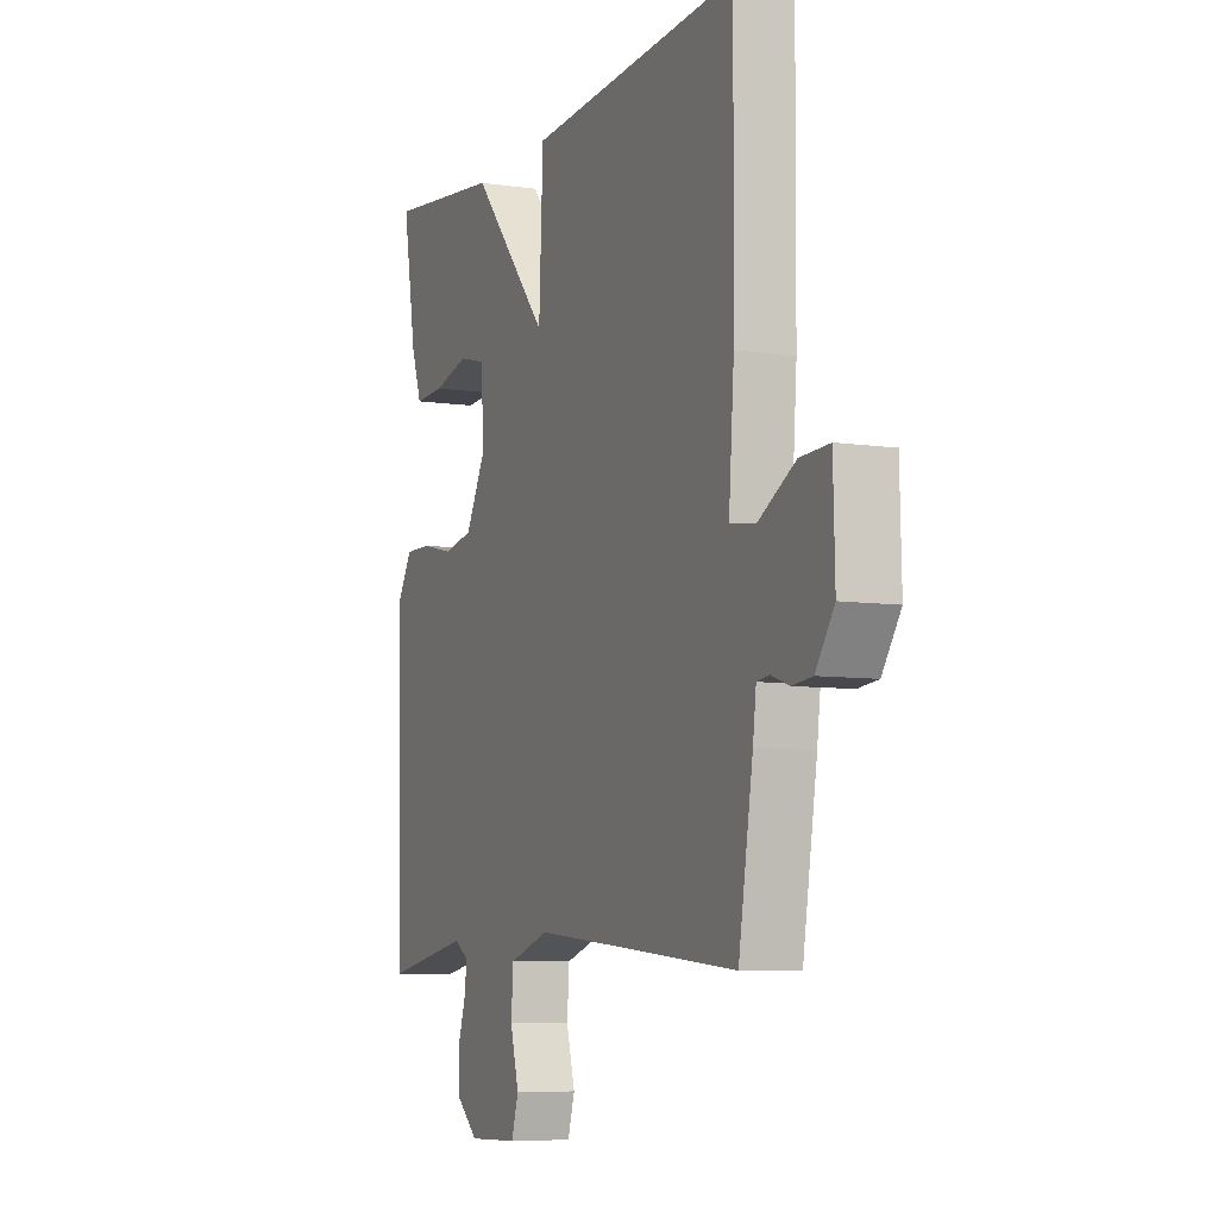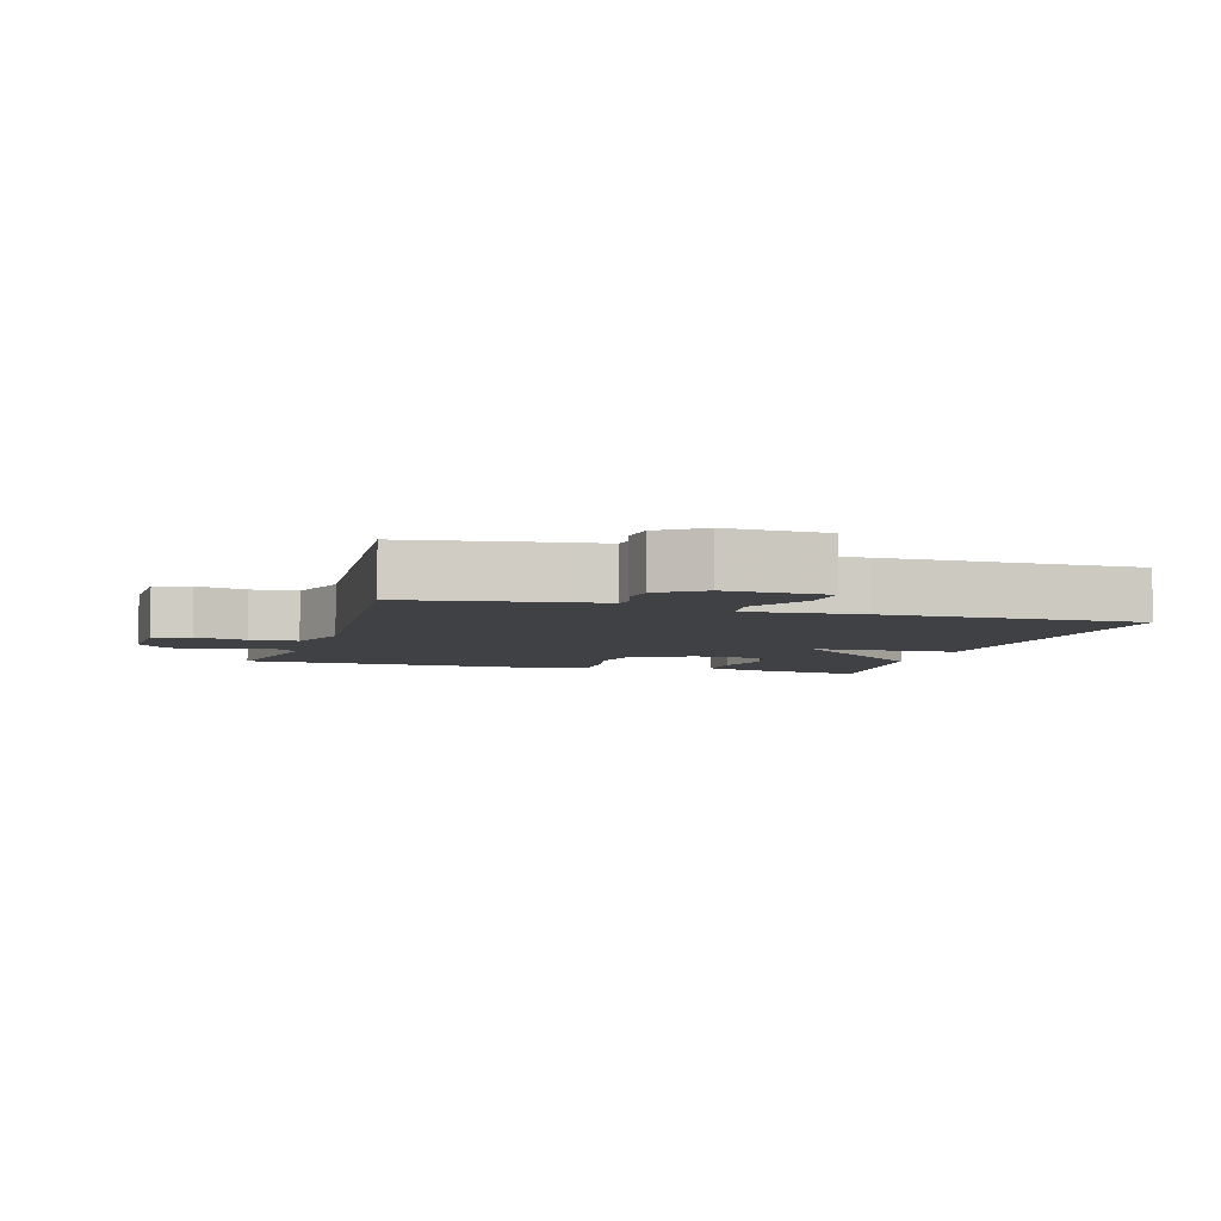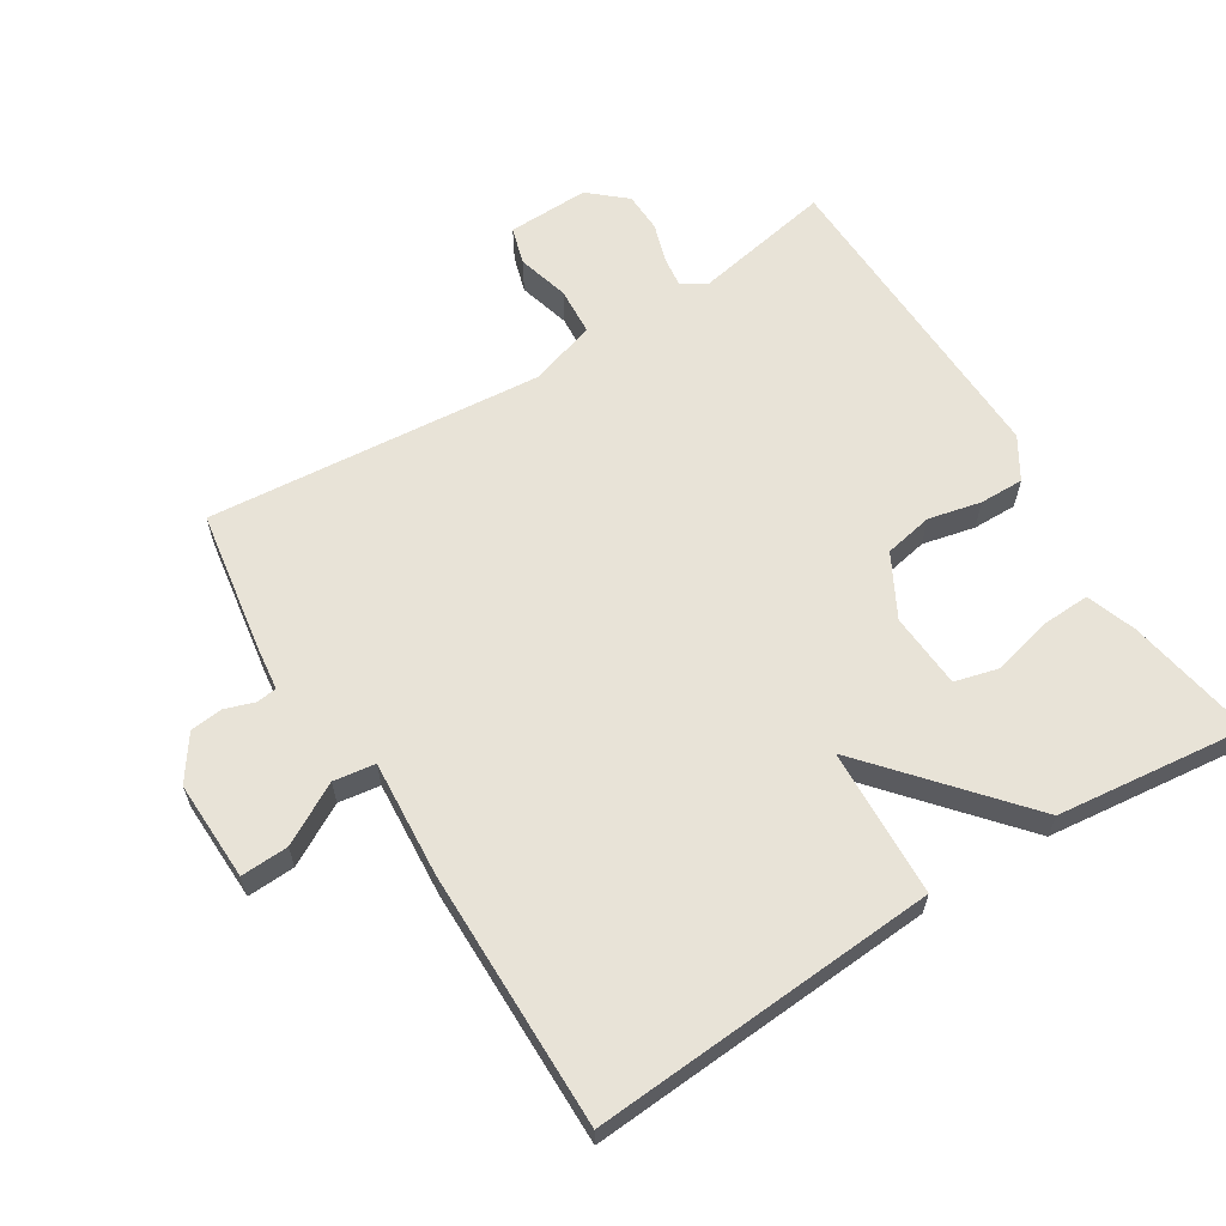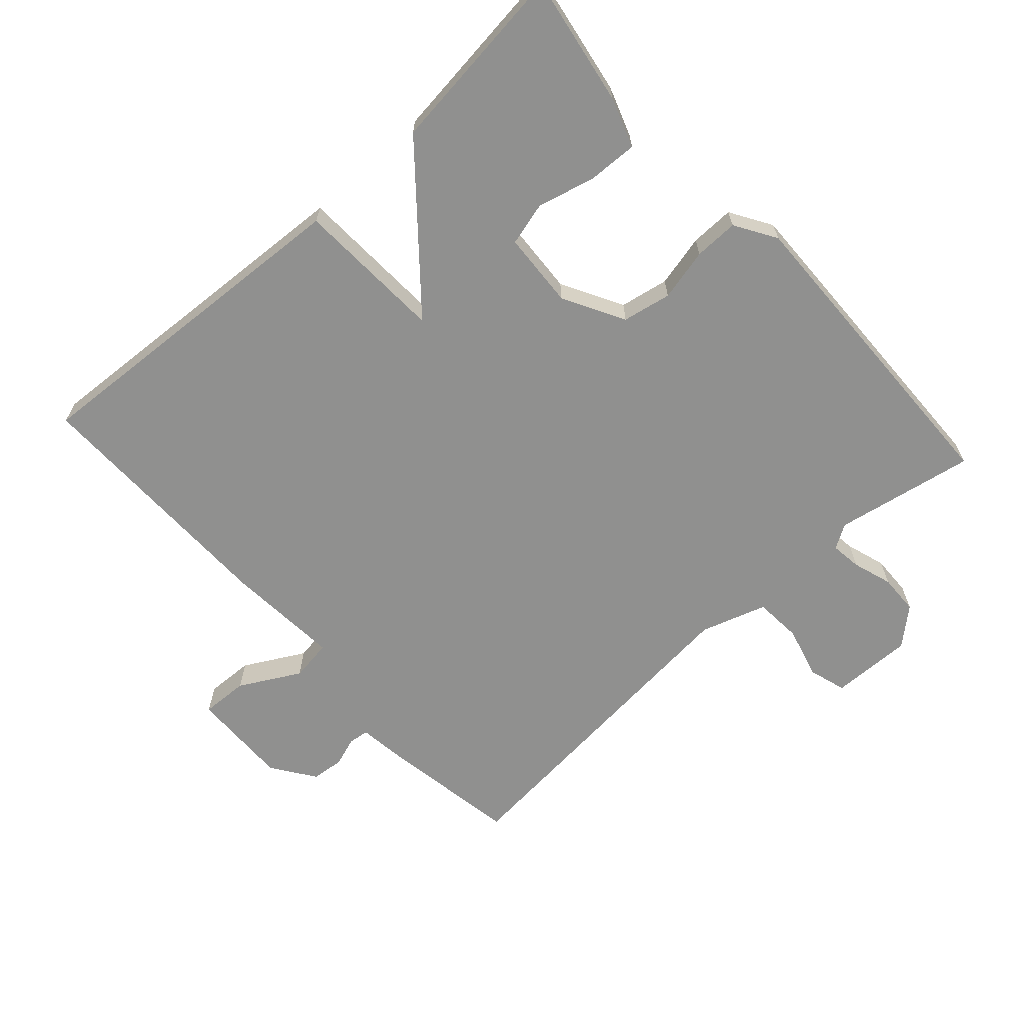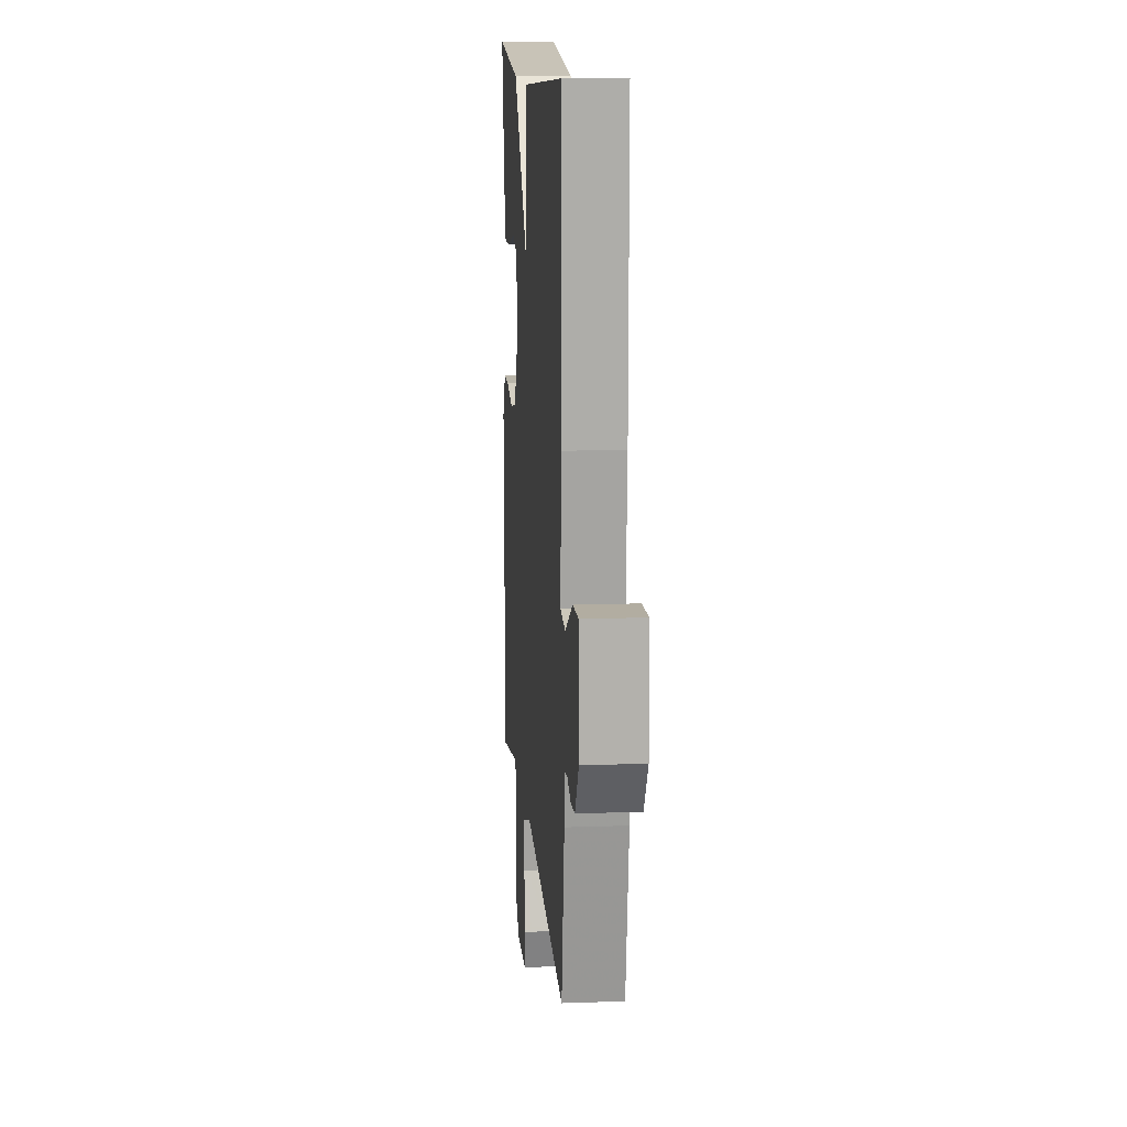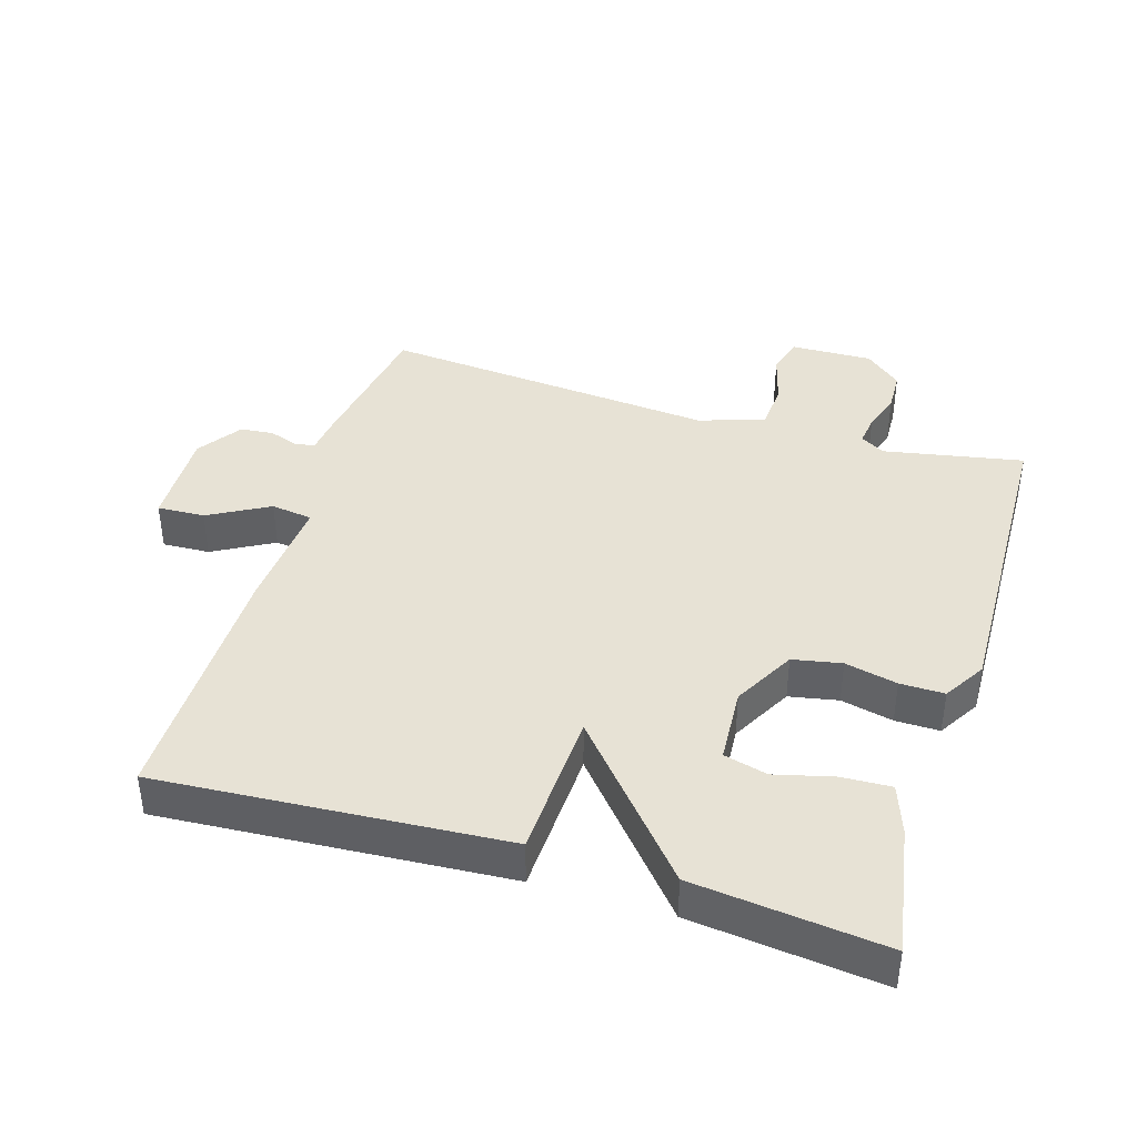
<metadata>
{"format":"obj","ext":"obj","renderer":"f3d","projection":"perspective","resolution":1024,"background":"white","views":[{"elev":-7.2,"azim":-113.2,"up":"+Z"},{"elev":-5.4,"azim":-106.9,"up":"+Y"},{"elev":62.3,"azim":-32.1,"up":"+Y"},{"elev":-65.6,"azim":42.2,"up":"+Y"},{"elev":12.9,"azim":-94.7,"up":"+Z"},{"elev":40.5,"azim":16.9,"up":"+Y"}]}
</metadata>
<code>
v 0.5 0.07 -0.5
v 0.291 0.07 -0.461
v 0.255 0.07 -0.483
v 0.261 0.07 -0.529
v 0.28 0.07 -0.588
v 0.278 0.07 -0.648
v 0.224 0.07 -0.695
v 0.102 0.07 -0.692
v 0.085 0.07 -0.636
v 0.106 0.07 -0.558
v 0.101 0.07 -0.487
v 0.003 0.07 -0.455
v -0.5 0.07 -0.5
v -0.535 0.07 -0.286
v -0.543 0.07 -0.222
v -0.573 0.07 -0.218
v -0.617 0.07 -0.233
v -0.666 0.07 -0.228
v -0.711 0.07 -0.163
v -0.707 0.07 -0.014
v -0.636 0.07 -0.017
v -0.546 0.07 -0.067
v -0.484 0.07 -0.058
v -0.497 0.07 0.115
v -0.5 0.07 0.5
v 0.016 0.07 0.467
v 0.026 0.07 0.245
v 0.216 0.07 0.467
v 0.5 0.07 0.5
v 0.467 0.07 0.308
v 0.441 0.07 0.234
v 0.367 0.07 0.237
v 0.28 0.07 0.259
v 0.215 0.07 0.242
v 0.208 0.07 0.129
v 0.258 0.07 0.037
v 0.331 0.07 0.023
v 0.409 0.07 0.041
v 0.475 0.07 0.042
v 0.513 0.07 -0.02
v 0.5 0 -0.5
v 0.291 0 -0.461
v 0.255 0 -0.483
v 0.261 0 -0.529
v 0.28 0 -0.588
v 0.278 0 -0.648
v 0.224 0 -0.695
v 0.102 0 -0.692
v 0.085 0 -0.636
v 0.106 0 -0.558
v 0.101 0 -0.487
v 0.003 0 -0.455
v -0.5 0 -0.5
v -0.535 0 -0.286
v -0.543 0 -0.222
v -0.573 0 -0.218
v -0.617 0 -0.233
v -0.666 0 -0.228
v -0.711 0 -0.163
v -0.707 0 -0.014
v -0.636 0 -0.017
v -0.546 0 -0.067
v -0.484 0 -0.058
v -0.497 0 0.115
v -0.5 0 0.5
v 0.016 0 0.467
v 0.026 0 0.245
v 0.216 0 0.467
v 0.5 0 0.5
v 0.467 0 0.308
v 0.441 0 0.234
v 0.367 0 0.237
v 0.28 0 0.259
v 0.215 0 0.242
v 0.208 0 0.129
v 0.258 0 0.037
v 0.331 0 0.023
v 0.409 0 0.041
v 0.475 0 0.042
v 0.513 0 -0.02
f 40 1 2
f 39 40 2
f 38 39 2
f 37 38 2
f 36 37 2 3
f 35 36 3
f 31 32 33
f 30 31 33
f 29 30 33
f 28 29 33
f 27 28 33 34
f 25 26 27
f 24 25 27
f 23 24 27
f 23 27 34 35
f 20 21 22
f 19 20 22
f 18 19 22
f 17 18 22
f 16 17 22
f 15 16 22 23
f 15 23 35
f 14 15 35
f 13 14 35
f 12 13 35
f 8 9 10
f 7 8 10
f 6 7 10
f 5 6 10
f 4 5 10
f 3 4 10 11
f 3 11 12 35
f 42 41 80
f 42 80 79
f 42 79 78
f 42 78 77
f 43 42 77 76
f 43 76 75
f 73 72 71
f 73 71 70
f 73 70 69
f 73 69 68
f 74 73 68 67
f 67 66 65
f 67 65 64
f 67 64 63
f 75 74 67 63
f 62 61 60
f 62 60 59
f 62 59 58
f 62 58 57
f 62 57 56
f 63 62 56 55
f 75 63 55
f 75 55 54
f 75 54 53
f 75 53 52
f 50 49 48
f 50 48 47
f 50 47 46
f 50 46 45
f 50 45 44
f 51 50 44 43
f 75 52 51 43
f 1 41 42 2
f 2 42 43 3
f 3 43 44 4
f 4 44 45 5
f 5 45 46 6
f 6 46 47 7
f 7 47 48 8
f 8 48 49 9
f 9 49 50 10
f 10 50 51 11
f 11 51 52 12
f 12 52 53 13
f 13 53 54 14
f 14 54 55 15
f 15 55 56 16
f 16 56 57 17
f 17 57 58 18
f 18 58 59 19
f 19 59 60 20
f 20 60 61 21
f 21 61 62 22
f 22 62 63 23
f 23 63 64 24
f 24 64 65 25
f 25 65 66 26
f 26 66 67 27
f 27 67 68 28
f 28 68 69 29
f 29 69 70 30
f 30 70 71 31
f 31 71 72 32
f 32 72 73 33
f 33 73 74 34
f 34 74 75 35
f 35 75 76 36
f 36 76 77 37
f 37 77 78 38
f 38 78 79 39
f 39 79 80 40
f 40 80 41 1

</code>
